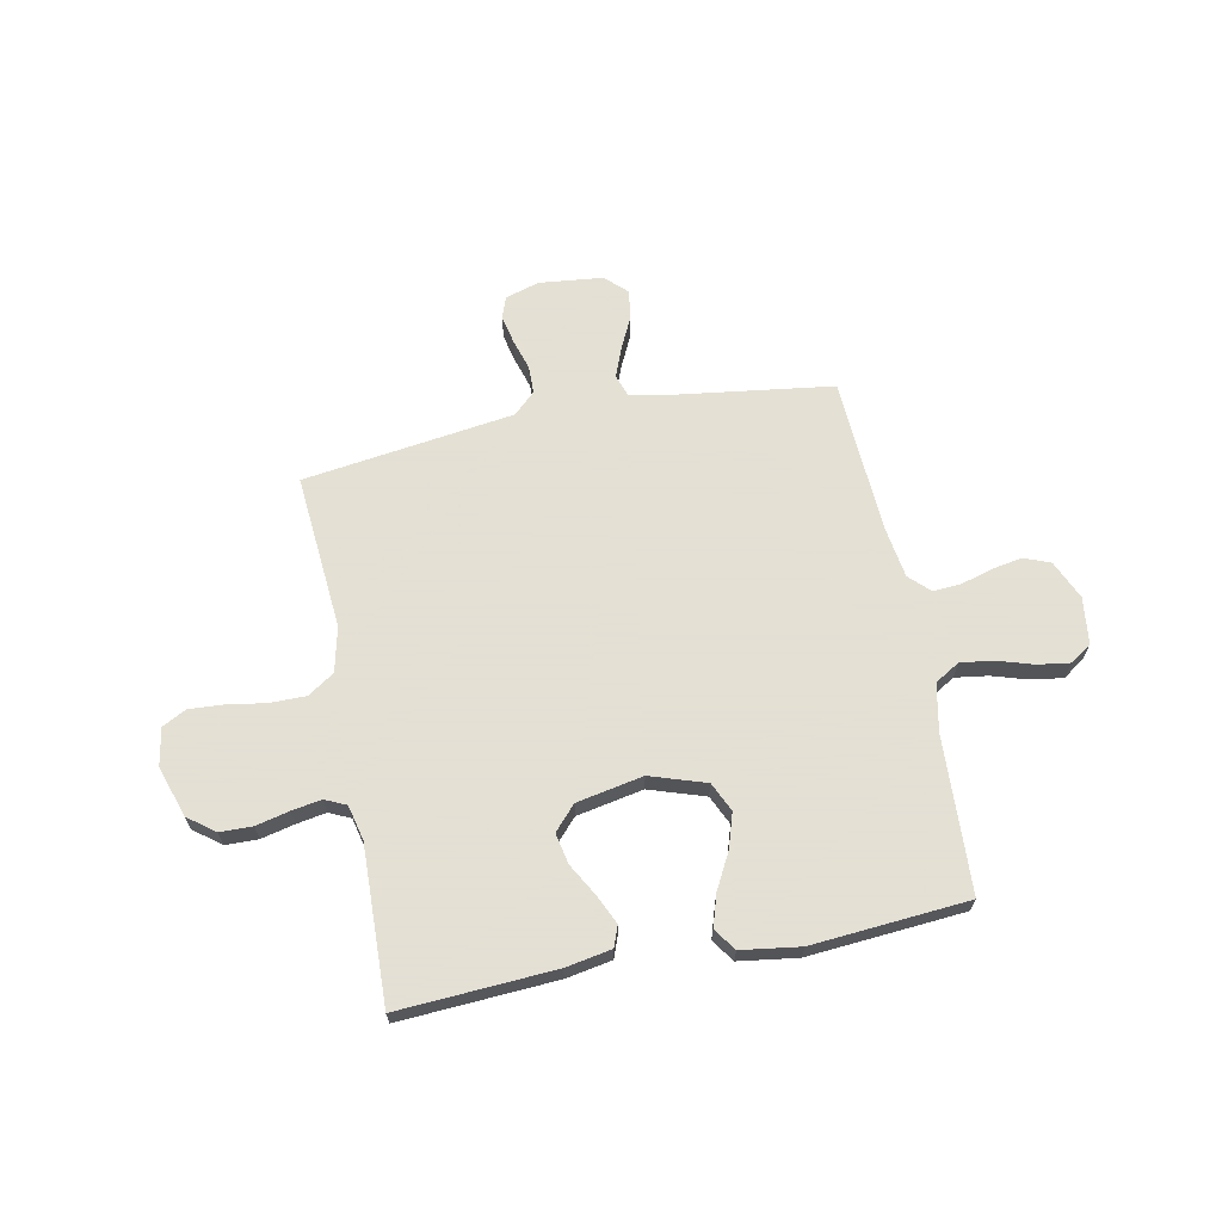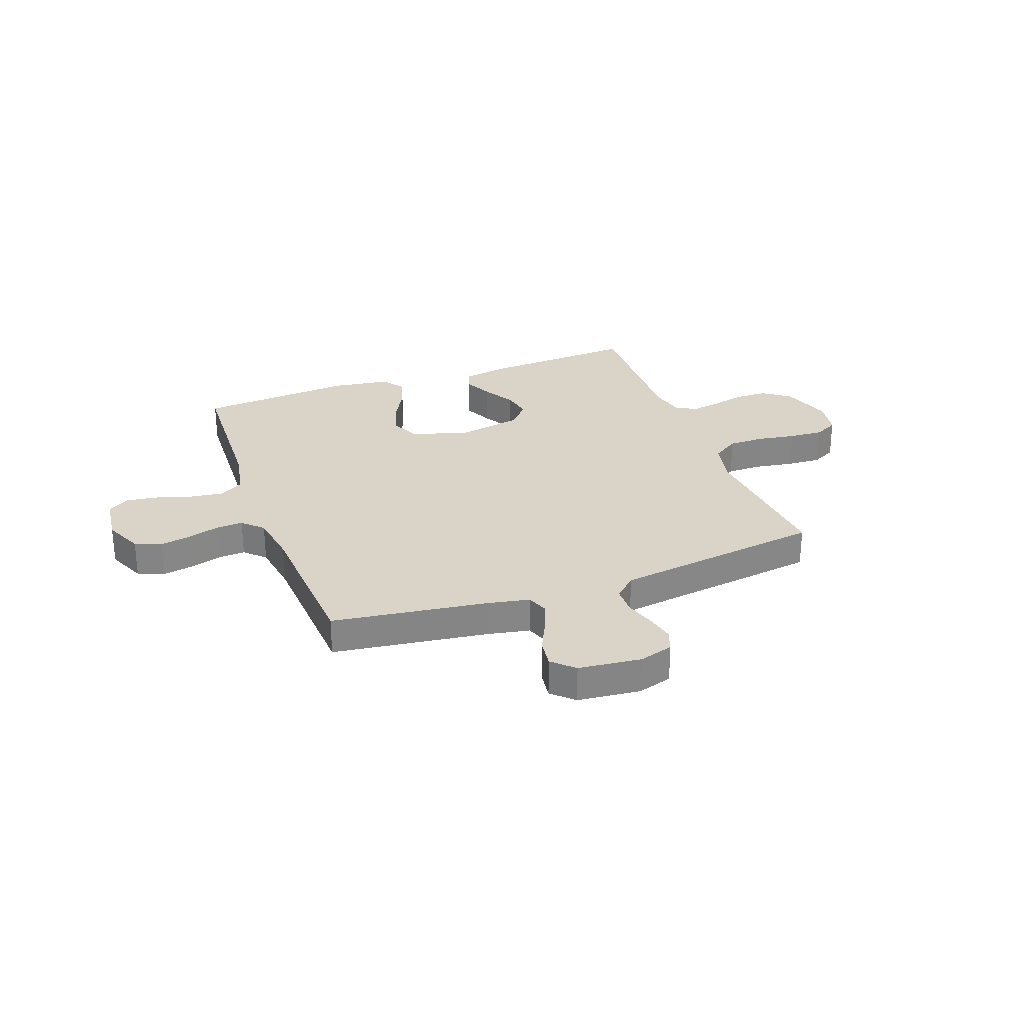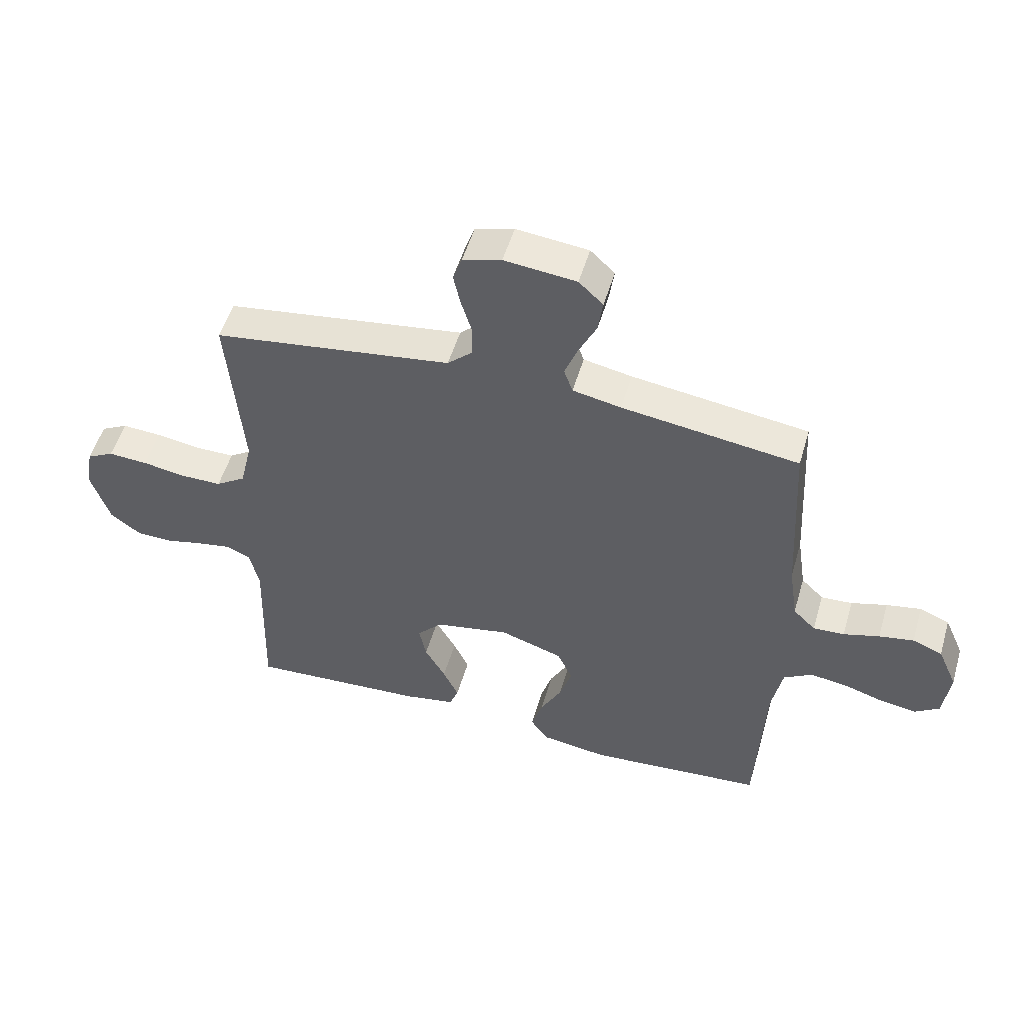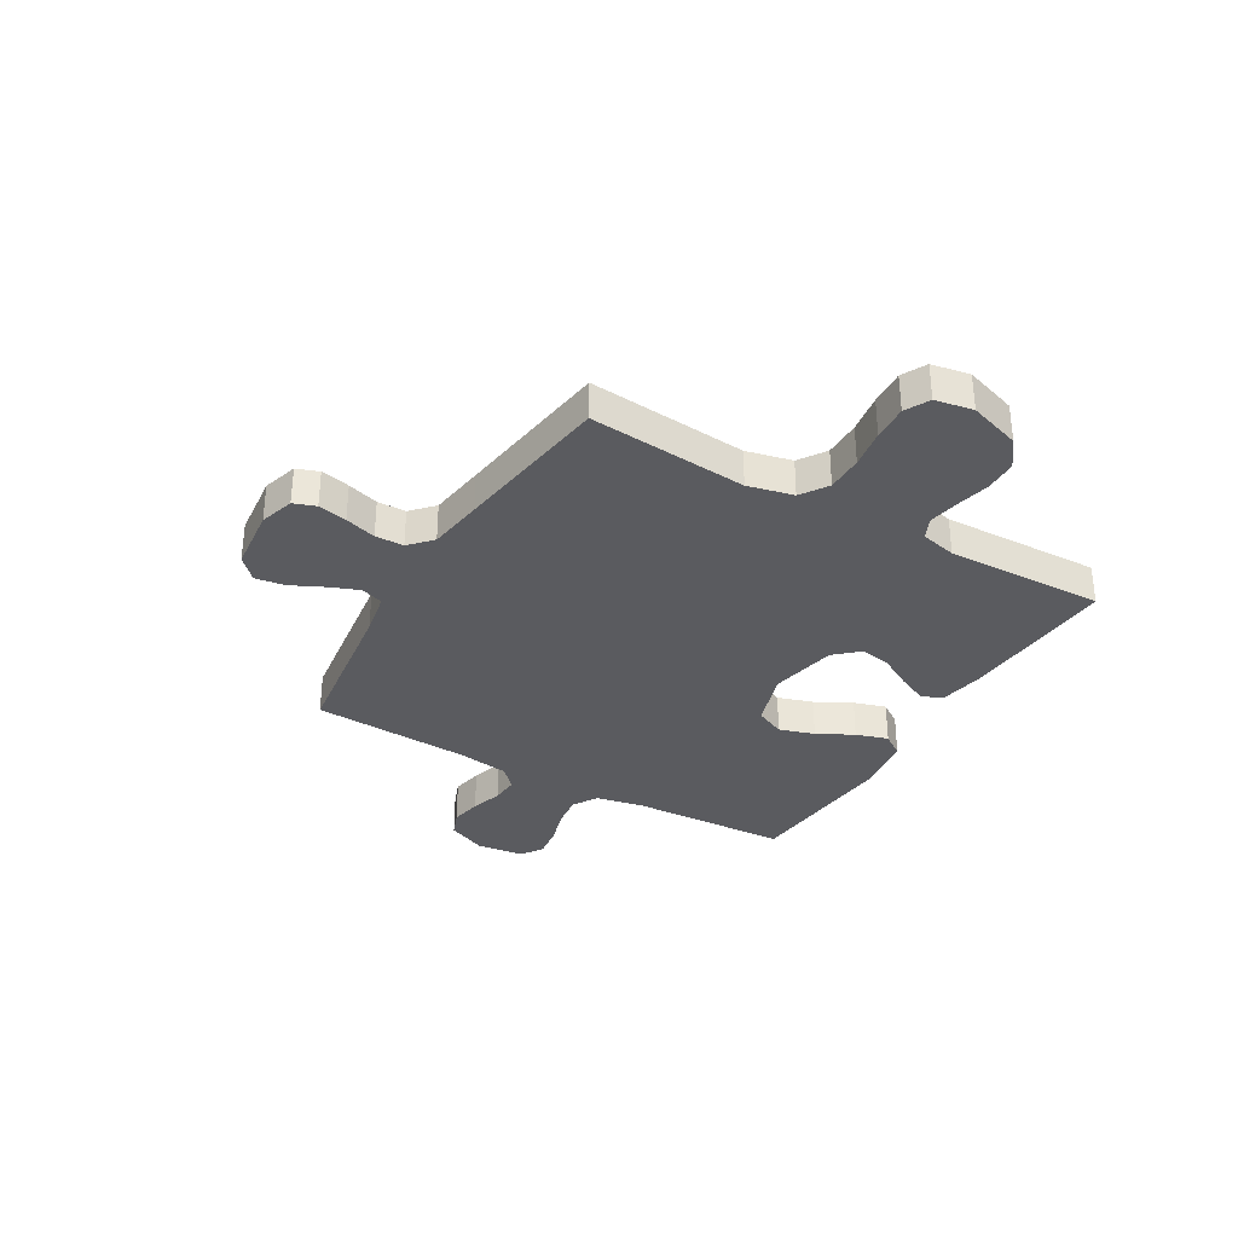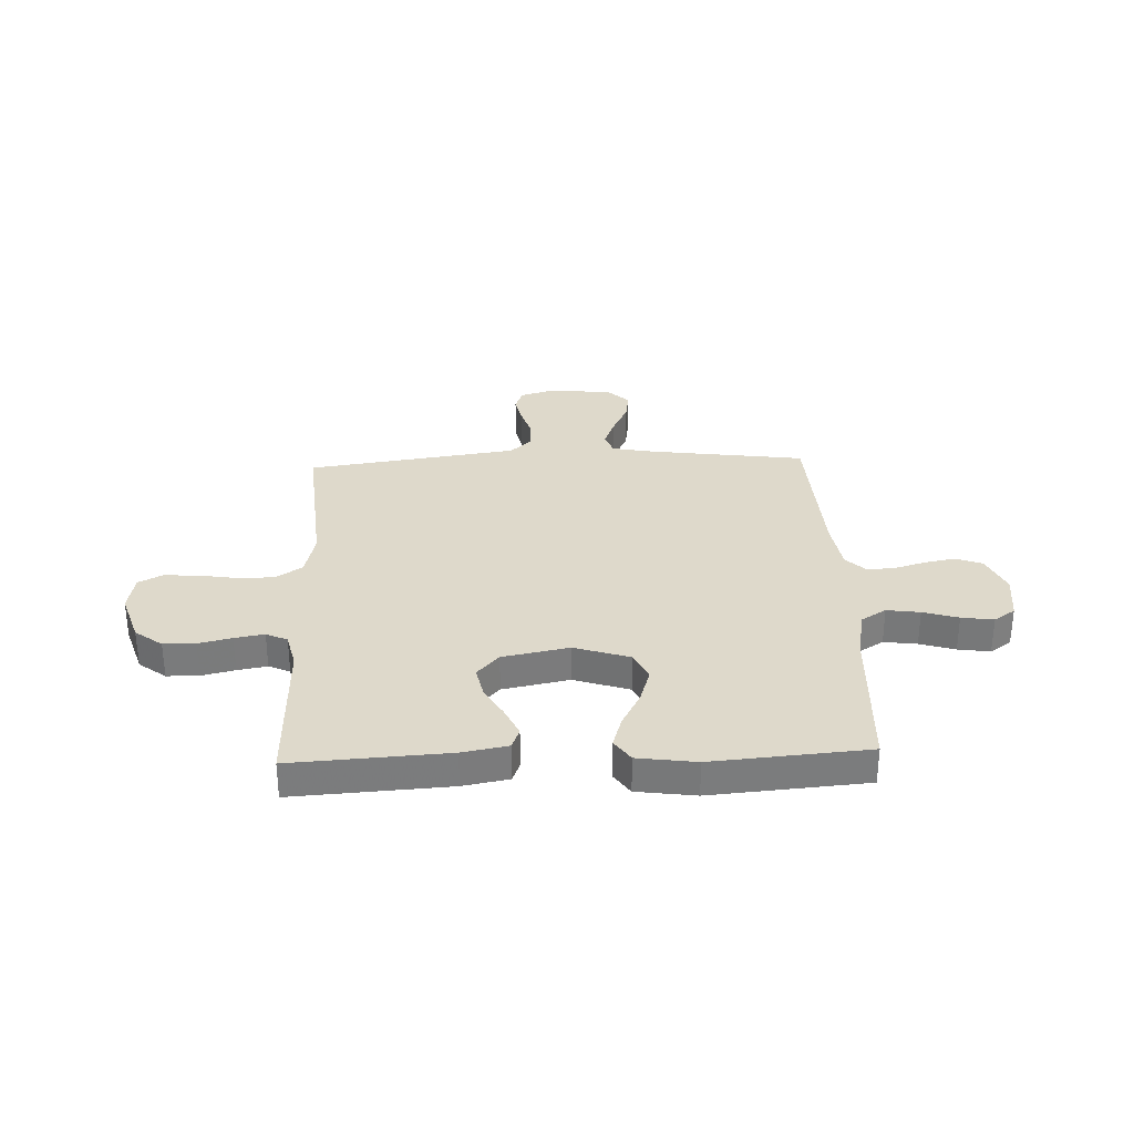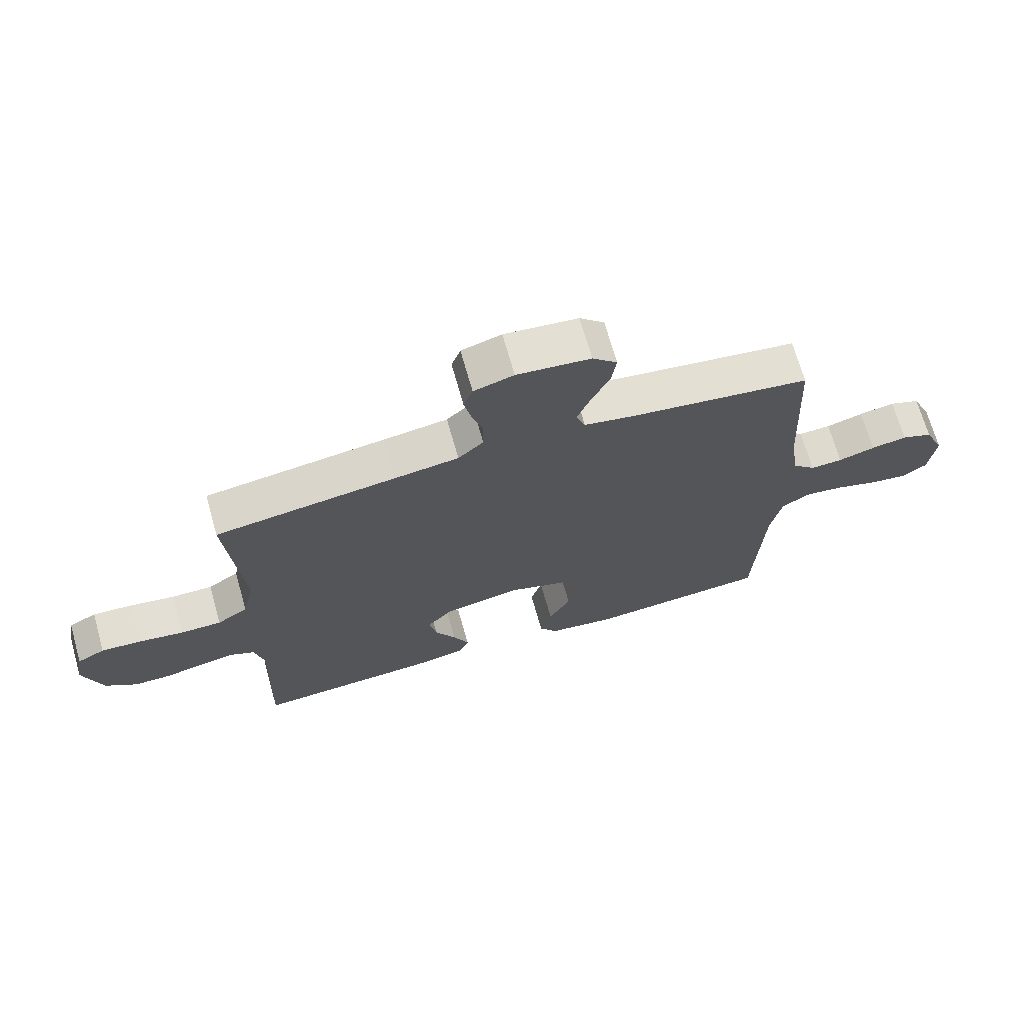
<metadata>
{"format":"obj","ext":"obj","renderer":"f3d","projection":"perspective","resolution":1024,"background":"white","views":[{"elev":66.2,"azim":168.8,"up":"+Y"},{"elev":28.4,"azim":-20.2,"up":"+Y"},{"elev":52.2,"azim":-163.8,"up":"+Z"},{"elev":-33.4,"azim":59.7,"up":"+Y"},{"elev":31.8,"azim":177.7,"up":"+Y"},{"elev":69.3,"azim":164.2,"up":"+Z"}]}
</metadata>
<code>
v 0.5 0.07 -0.5
v 0.2 0.07 -0.482
v 0.112 0.07 -0.466
v 0.097 0.07 -0.426
v 0.123 0.07 -0.37
v 0.158 0.07 -0.308
v 0.17 0.07 -0.249
v 0.128 0.07 -0.203
v 0 0.07 -0.178
v -0.107 0.07 -0.213
v -0.133 0.07 -0.269
v -0.112 0.07 -0.336
v -0.076 0.07 -0.404
v -0.057 0.07 -0.465
v -0.087 0.07 -0.508
v -0.2 0.07 -0.524
v -0.5 0.07 -0.5
v -0.514 0.07 -0.2
v -0.532 0.07 -0.108
v -0.58 0.07 -0.079
v -0.644 0.07 -0.088
v -0.712 0.07 -0.109
v -0.774 0.07 -0.118
v -0.815 0.07 -0.09
v -0.826 0.07 0
v -0.793 0.07 0.075
v -0.742 0.07 0.095
v -0.683 0.07 0.084
v -0.622 0.07 0.066
v -0.569 0.07 0.063
v -0.531 0.07 0.1
v -0.516 0.07 0.2
v -0.5 0.07 0.5
v -0.2 0.07 0.541
v -0.118 0.07 0.557
v -0.103 0.07 0.599
v -0.125 0.07 0.656
v -0.155 0.07 0.718
v -0.163 0.07 0.774
v -0.122 0.07 0.813
v 0 0.07 0.826
v 0.066 0.07 0.806
v 0.081 0.07 0.764
v 0.069 0.07 0.709
v 0.051 0.07 0.65
v 0.052 0.07 0.596
v 0.094 0.07 0.557
v 0.2 0.07 0.542
v 0.5 0.07 0.5
v 0.475 0.07 0.2
v 0.495 0.07 0.114
v 0.546 0.07 0.08
v 0.615 0.07 0.08
v 0.689 0.07 0.092
v 0.756 0.07 0.096
v 0.802 0.07 0.072
v 0.815 0.07 0
v 0.783 0.07 -0.098
v 0.731 0.07 -0.137
v 0.669 0.07 -0.138
v 0.605 0.07 -0.123
v 0.548 0.07 -0.113
v 0.507 0.07 -0.132
v 0.491 0.07 -0.2
v 0.5 0 -0.5
v 0.2 0 -0.482
v 0.112 0 -0.466
v 0.097 0 -0.426
v 0.123 0 -0.37
v 0.158 0 -0.308
v 0.17 0 -0.249
v 0.128 0 -0.203
v 0 0 -0.178
v -0.107 0 -0.213
v -0.133 0 -0.269
v -0.112 0 -0.336
v -0.076 0 -0.404
v -0.057 0 -0.465
v -0.087 0 -0.508
v -0.2 0 -0.524
v -0.5 0 -0.5
v -0.514 0 -0.2
v -0.532 0 -0.108
v -0.58 0 -0.079
v -0.644 0 -0.088
v -0.712 0 -0.109
v -0.774 0 -0.118
v -0.815 0 -0.09
v -0.826 0 0
v -0.793 0 0.075
v -0.742 0 0.095
v -0.683 0 0.084
v -0.622 0 0.066
v -0.569 0 0.063
v -0.531 0 0.1
v -0.516 0 0.2
v -0.5 0 0.5
v -0.2 0 0.541
v -0.118 0 0.557
v -0.103 0 0.599
v -0.125 0 0.656
v -0.155 0 0.718
v -0.163 0 0.774
v -0.122 0 0.813
v 0 0 0.826
v 0.066 0 0.806
v 0.081 0 0.764
v 0.069 0 0.709
v 0.051 0 0.65
v 0.052 0 0.596
v 0.094 0 0.557
v 0.2 0 0.542
v 0.5 0 0.5
v 0.475 0 0.2
v 0.495 0 0.114
v 0.546 0 0.08
v 0.615 0 0.08
v 0.689 0 0.092
v 0.756 0 0.096
v 0.802 0 0.072
v 0.815 0 0
v 0.783 0 -0.098
v 0.731 0 -0.137
v 0.669 0 -0.138
v 0.605 0 -0.123
v 0.548 0 -0.113
v 0.507 0 -0.132
v 0.491 0 -0.2
f 58 59 60 61
f 58 61 62
f 57 58 62
f 56 57 62
f 53 54 55 56
f 52 53 56 62
f 51 52 62 63
f 48 49 50
f 47 48 50 51
f 46 47 51 63
f 42 43 44 45
f 40 41 42 45
f 40 45 46
f 37 38 39 40
f 36 37 40 46
f 35 36 46 63
f 32 33 34
f 31 32 34 35
f 26 27 28 29
f 26 29 30
f 25 26 30
f 24 25 30
f 21 22 23 24
f 20 21 24 30
f 19 20 30 31
f 15 16 17 18
f 12 13 14 15
f 11 12 15 18
f 10 11 18 19
f 3 4 5 6
f 1 2 3 6
f 64 1 6 7
f 63 64 7 8
f 35 63 8 9
f 19 31 35
f 9 10 19 35
f 125 124 123 122
f 126 125 122
f 126 122 121
f 126 121 120
f 120 119 118 117
f 126 120 117 116
f 127 126 116 115
f 114 113 112
f 115 114 112 111
f 127 115 111 110
f 109 108 107 106
f 109 106 105 104
f 110 109 104
f 104 103 102 101
f 110 104 101 100
f 127 110 100 99
f 98 97 96
f 99 98 96 95
f 93 92 91 90
f 94 93 90
f 94 90 89
f 94 89 88
f 88 87 86 85
f 94 88 85 84
f 95 94 84 83
f 82 81 80 79
f 79 78 77 76
f 82 79 76 75
f 83 82 75 74
f 70 69 68 67
f 70 67 66 65
f 71 70 65 128
f 72 71 128 127
f 73 72 127 99
f 99 95 83
f 99 83 74 73
f 1 65 66 2
f 2 66 67 3
f 3 67 68 4
f 4 68 69 5
f 5 69 70 6
f 6 70 71 7
f 7 71 72 8
f 8 72 73 9
f 9 73 74 10
f 10 74 75 11
f 11 75 76 12
f 12 76 77 13
f 13 77 78 14
f 14 78 79 15
f 15 79 80 16
f 16 80 81 17
f 17 81 82 18
f 18 82 83 19
f 19 83 84 20
f 20 84 85 21
f 21 85 86 22
f 22 86 87 23
f 23 87 88 24
f 24 88 89 25
f 25 89 90 26
f 26 90 91 27
f 27 91 92 28
f 28 92 93 29
f 29 93 94 30
f 30 94 95 31
f 31 95 96 32
f 32 96 97 33
f 33 97 98 34
f 34 98 99 35
f 35 99 100 36
f 36 100 101 37
f 37 101 102 38
f 38 102 103 39
f 39 103 104 40
f 40 104 105 41
f 41 105 106 42
f 42 106 107 43
f 43 107 108 44
f 44 108 109 45
f 45 109 110 46
f 46 110 111 47
f 47 111 112 48
f 48 112 113 49
f 49 113 114 50
f 50 114 115 51
f 51 115 116 52
f 52 116 117 53
f 53 117 118 54
f 54 118 119 55
f 55 119 120 56
f 56 120 121 57
f 57 121 122 58
f 58 122 123 59
f 59 123 124 60
f 60 124 125 61
f 61 125 126 62
f 62 126 127 63
f 63 127 128 64
f 64 128 65 1

</code>
